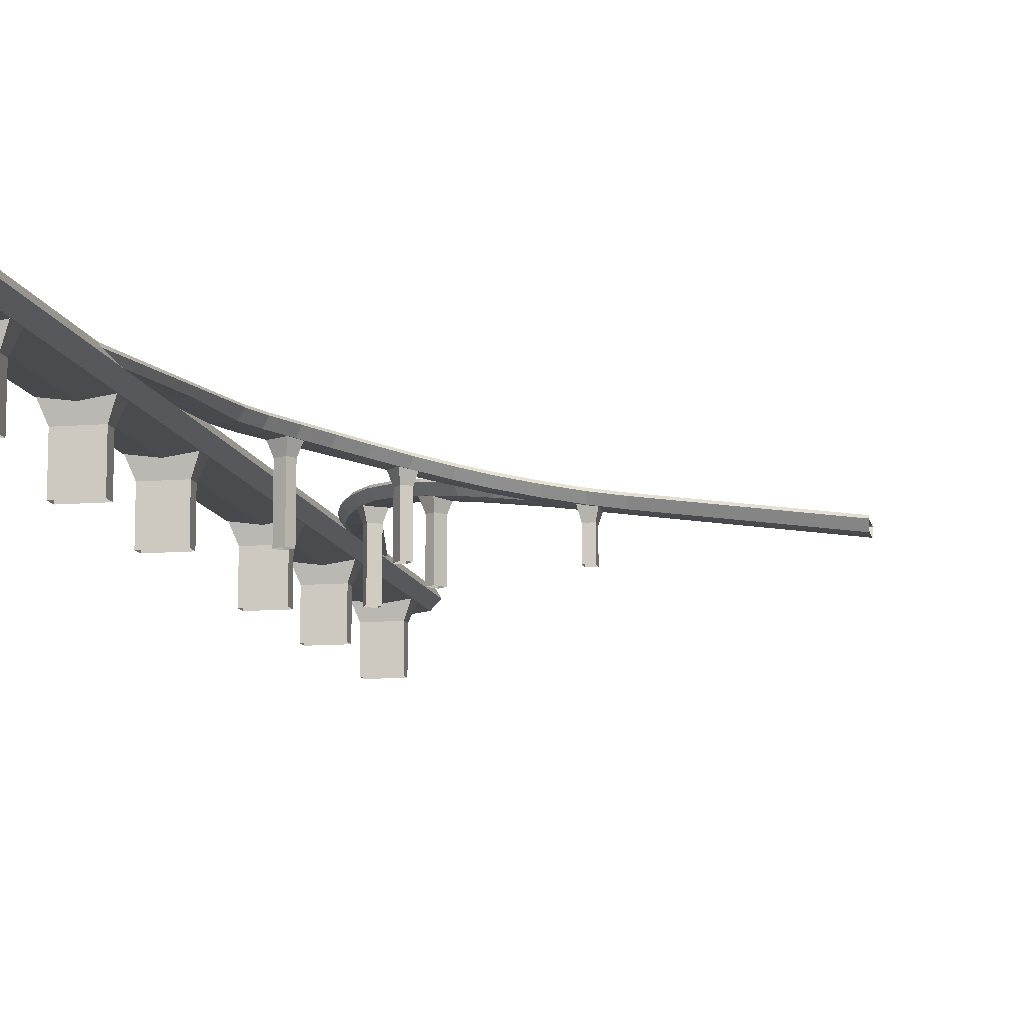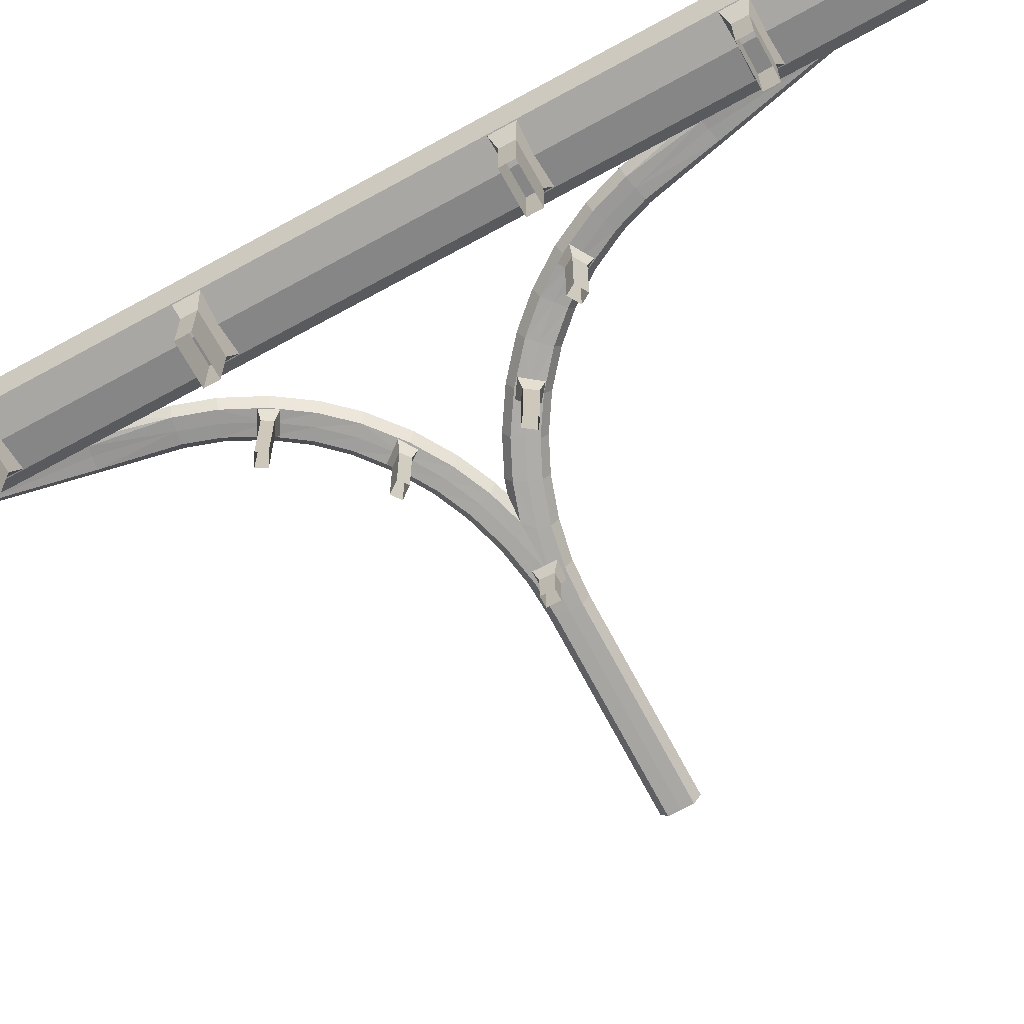
<metadata>
{"format":"obj","ext":"obj","renderer":"f3d","projection":"perspective","resolution":1024,"background":"white","views":[{"elev":-10.9,"azim":-168.4,"up":"+Z"},{"elev":-68.4,"azim":118.9,"up":"+Z"}]}
</metadata>
<code>
g
v  93.41 92.72 42.71
v  108.9 2e-06 42.71
v  108.9 92.72 42.71
v  93.44 2e-06 42.71
v  92.52 2e-06 44.11
v  92.52 92.72 44.11
v  89.89 92.72 39.63
v  89.92 2e-06 39.63
v  108.9 2e-06 32.37
v  94.94 92.72 34.25
v  108.9 92.72 32.37
v  94.97 2e-06 34.25
v  124.4 92.72 42.71
v  124.4 2e-06 42.71
v  125.3 2e-06 44.11
v  125.3 92.72 44.11
v  127.9 92.72 39.63
v  127.9 2e-06 39.63
v  122.9 92.72 34.25
v  122.8 2e-06 34.25
v  93.41 281.8 42.71
v  108.9 187.3 42.71
v  108.9 281.8 42.71
v  93.21 187.2 42.71
v  92.55 187.4 44.11
v  92.52 281.8 44.11
v  89.89 281.8 39.63
v  89.92 187.3 39.63
v  108.9 187.3 32.37
v  94.94 281.8 34.25
v  108.9 281.8 32.37
v  94.97 187.3 34.25
v  124.4 281.8 42.71
v  124.4 187.3 42.71
v  125.3 187.3 44.11
v  125.3 281.8 44.11
v  127.9 281.8 39.63
v  127.9 187.3 39.63
v  122.9 281.8 34.25
v  122.8 187.3 34.25
v  118.8 67.05 0.8575
v  99.02 67.05 0.8575
v  118.8 67.05 24.83
v  99.02 67.05 24.83
v  118.8 60.11 0.8575
v  118.8 60.11 24.83
v  99.05 60.11 0.8575
v  99.05 60.11 24.83
v  122.6 69.5 34.62
v  95.18 69.5 34.62
v  122.6 57.65 34.62
v  95.21 57.66 34.62
v  118.8 157.2 0.8575
v  99.02 157.2 0.8575
v  118.8 157.2 24.83
v  99.02 157.2 24.83
v  118.8 150.3 0.8575
v  118.8 150.3 24.83
v  99.05 150.3 0.8575
v  99.05 150.3 24.83
v  122.6 159.7 34.62
v  95.18 159.7 34.62
v  122.6 147.8 34.62
v  95.21 147.8 34.62
v  118.8 256.1 0.8575
v  99.02 256.1 0.8575
v  118.8 256.1 24.83
v  99.02 256.1 24.83
v  118.8 249.2 0.8575
v  118.8 249.2 24.83
v  99.05 249.2 0.8575
v  99.05 249.2 24.83
v  122.6 258.5 34.62
v  95.18 258.5 34.62
v  122.6 246.7 34.62
v  95.21 246.7 34.62
v  92.52 118 44.11
v  93.38 118 42.71
v  91.54 187.3 42.41
v  89.92 170.4 39.63
v  95.98 200.1 42.71
v  95.81 135.1 42.71
v  91.69 108.3 42.68
v  89.89 112.6 39.63
v  95.49 118.3 42.71
v  93.35 125.2 42.71
v  97.32 141.1 42.71
v  97.68 198.5 42.71
v  73.54 94.73 42.71
v  79.93 93.37 42.71
v  72.89 94.87 44.11
v  71.72 95.12 42.68
v  74.7 94.52 38.37
v  86.32 92.02 42.71
v  87.01 91.98 44.11
v  88.16 91.62 42.68
v  91.82 117.9 42.71
v  97.52 173 42.71
v  85.23 92.35 38.37
v  108.9 141.1 42.71
v  108.9 173.5 42.71
v  86.04 125.5 39.69
v  80.64 126.6 39.63
v  79.96 93.44 38.27
v  89.9 124.8 39.63
v  69.16 80.81 42.71
v  74.87 78.44 42.71
v  68.23 81.21 44.11
v  67.13 81.66 42.68
v  69.91 80.5 38.37
v  74.87 78.44 38.27
v  80.57 76.06 42.71
v  81.51 75.68 44.11
v  82.61 75.21 42.68
v  79.83 76.37 38.37
v  61.62 65.73 42.4
v  66.93 62.59 42.55
v  52.57 52.52 41.32
v  51.78 53.15 42.67
v  42.09 42.25 41.07
v  42.8 41.52 39.73
v  59.72 66.85 42.31
v  60.74 66.25 43.77
v  53.21 52.02 37.03
v  57.44 48.7 37.18
v  47.17 37.15 35.66
v  43.37 40.95 35.45
v  50.84 53.89 41.18
v  41.25 43.09 39.57
v  62.3 44.88 41.88
v  57.44 48.7 41.6
v  47.17 37.15 40.08
v  51.53 32.77 40.46
v  72.25 59.45 42.65
v  73.13 58.93 44.06
v  64.04 43.52 41.94
v  63.1 44.26 43.32
v  52.25 32.05 41.92
v  53.08 31.21 40.56
v  71.55 59.86 38.31
v  66.93 62.59 38.11
v  74.15 58.32 42.64
v  62.31 65.32 38.09
v  61.66 45.38 37.52
v  50.96 33.34 36.09
v  30.05 30.47 37.35
v  33.76 25.54 37.73
v  16.65 21.73 34.74
v  16.15 22.61 36.09
v  3.039 16.26 33.59
v  3.419 15.31 32.23
v  28.73 32.24 37.19
v  29.44 31.29 38.69
v  17.04 21.03 30.47
v  19.68 16.34 30.69
v  5.782 9.603 28.15
v  3.727 14.57 27.97
v  15.57 23.66 34.6
v  2.579 17.35 32.12
v  22.71 10.95 35.55
v  19.68 16.34 35.1
v  5.782 9.603 32.56
v  8.128 3.886 32.98
v  37.47 20.6 38.17
v  38.09 19.78 39.64
v  23.79 9.028 35.7
v  23.2 10.07 37.03
v  8.524 2.949 34.46
v  8.968 1.846 33.09
v  36.99 21.24 33.79
v  33.76 25.54 33.31
v  38.8 18.83 38.3
v  30.54 29.83 33.08
v  22.31 11.66 31.18
v  7.82 4.633 28.58
v  -12.58 9.985 29.48
v  -11.04 4.003 29.73
v  -28.31 7.039 26.92
v  -28.43 8.044 28.3
v  -42.94 7.2 26.16
v  -42.94 6.196 24.77
v  -13.13 12.12 29.39
v  -12.83 10.97 30.86
v  -28.22 6.236 22.59
v  -27.58 1e-05 22.57
v  -42.96 0.00609 20.34
v  -42.94 5.386 20.43
v  -28.58 9.229 26.85
v  -42.94 8.402 24.73
v  -27.58 1e-05 27.01
v  -42.96 0.00609 24.78
v  -9.706 1e-05 25.6
v  -11.04 4.003 25.29
v  -12.38 9.203 25.21
v  -0.3907 1e-05 32.89
v  3.353 1e-05 32.1
v  -2.195 1e-05 31.18
v  -6.167 1e-05 26.18
v  -10.54 1e-05 29.8
v  93.41 -92.72 42.71
v  108.9 -92.72 42.71
v  92.52 -92.72 44.11
v  89.89 -92.72 39.63
v  94.94 -92.72 34.25
v  108.9 -92.72 32.37
v  124.4 -92.72 42.71
v  125.3 -92.72 44.11
v  127.9 -92.72 39.63
v  122.9 -92.72 34.25
v  93.41 -281.8 42.71
v  108.9 -187.3 42.71
v  108.9 -281.8 42.71
v  93.21 -187.2 42.71
v  92.55 -187.4 44.11
v  92.52 -281.8 44.11
v  89.89 -281.8 39.63
v  89.92 -187.3 39.63
v  108.9 -187.3 32.37
v  94.94 -281.8 34.25
v  108.9 -281.8 32.37
v  94.97 -187.3 34.25
v  124.4 -281.8 42.71
v  124.4 -187.3 42.71
v  125.3 -187.3 44.11
v  125.3 -281.8 44.11
v  127.9 -281.8 39.63
v  127.9 -187.3 39.63
v  122.9 -281.8 34.25
v  122.8 -187.3 34.25
v  118.8 -67.05 0.8575
v  99.02 -67.05 0.8575
v  118.8 -67.05 24.83
v  99.02 -67.05 24.83
v  118.8 -60.11 0.8575
v  118.8 -60.11 24.83
v  99.05 -60.11 0.8575
v  99.05 -60.11 24.83
v  122.6 -69.5 34.62
v  95.18 -69.5 34.62
v  122.6 -57.65 34.62
v  95.21 -57.66 34.62
v  118.8 -157.2 0.8575
v  99.02 -157.2 0.8575
v  118.8 -157.2 24.83
v  99.02 -157.2 24.83
v  118.8 -150.3 0.8575
v  118.8 -150.3 24.83
v  99.05 -150.3 0.8575
v  99.05 -150.3 24.83
v  122.6 -159.7 34.62
v  95.18 -159.7 34.62
v  122.6 -147.8 34.62
v  95.21 -147.8 34.62
v  118.8 -256.1 0.8575
v  99.02 -256.1 0.8575
v  118.8 -256.1 24.83
v  99.02 -256.1 24.83
v  118.8 -249.2 0.8575
v  118.8 -249.2 24.83
v  99.05 -249.2 0.8575
v  99.05 -249.2 24.83
v  122.6 -258.5 34.62
v  95.18 -258.5 34.62
v  122.6 -246.7 34.62
v  95.21 -246.7 34.62
v  92.52 -118 44.11
v  93.38 -118 42.71
v  91.54 -187.3 42.41
v  89.92 -170.4 39.63
v  95.98 -200.1 42.71
v  95.81 -135.1 42.71
v  91.69 -108.3 42.68
v  89.89 -112.6 39.63
v  95.49 -118.3 42.71
v  93.35 -125.2 42.71
v  97.32 -141.1 42.71
v  97.68 -198.5 42.71
v  73.54 -94.73 42.71
v  79.93 -93.37 42.71
v  72.89 -94.87 44.11
v  71.72 -95.12 42.68
v  74.7 -94.52 38.37
v  86.32 -92.02 42.71
v  87.01 -91.98 44.11
v  88.16 -91.62 42.68
v  91.82 -117.9 42.71
v  97.52 -173 42.71
v  85.23 -92.35 38.37
v  108.9 -141.1 42.71
v  108.9 -173.5 42.71
v  86.04 -125.5 39.69
v  80.64 -126.6 39.63
v  79.96 -93.44 38.27
v  89.9 -124.8 39.63
v  69.16 -80.81 42.71
v  74.87 -78.44 42.71
v  68.23 -81.21 44.11
v  67.13 -81.66 42.68
v  69.91 -80.5 38.37
v  74.87 -78.44 38.27
v  80.57 -76.06 42.71
v  81.51 -75.68 44.11
v  82.61 -75.21 42.68
v  79.83 -76.37 38.37
v  61.62 -65.73 42.4
v  66.93 -62.59 42.55
v  52.57 -52.52 41.32
v  51.78 -53.15 42.67
v  42.09 -42.25 41.07
v  42.8 -41.52 39.73
v  59.72 -66.85 42.31
v  60.74 -66.25 43.77
v  53.21 -52.02 37.03
v  57.44 -48.7 37.18
v  47.17 -37.15 35.66
v  43.37 -40.95 35.45
v  50.84 -53.89 41.18
v  41.25 -43.09 39.57
v  62.3 -44.88 41.88
v  57.44 -48.7 41.6
v  47.17 -37.15 40.08
v  51.53 -32.77 40.46
v  72.25 -59.45 42.65
v  73.13 -58.93 44.06
v  64.04 -43.52 41.94
v  63.1 -44.26 43.32
v  52.25 -32.05 41.92
v  53.08 -31.21 40.56
v  71.55 -59.86 38.31
v  66.93 -62.59 38.11
v  74.15 -58.32 42.64
v  62.31 -65.32 38.09
v  61.66 -45.38 37.52
v  50.96 -33.34 36.09
v  30.05 -30.47 37.35
v  33.76 -25.54 37.73
v  16.65 -21.73 34.74
v  16.15 -22.61 36.09
v  3.039 -16.26 33.59
v  3.419 -15.31 32.23
v  28.73 -32.24 37.19
v  29.44 -31.29 38.69
v  17.04 -21.03 30.47
v  19.68 -16.34 30.69
v  5.782 -9.603 28.15
v  3.727 -14.57 27.97
v  15.57 -23.66 34.6
v  2.579 -17.35 32.12
v  22.71 -10.95 35.55
v  19.68 -16.34 35.1
v  5.782 -9.603 32.56
v  8.128 -3.886 32.98
v  37.47 -20.6 38.17
v  38.09 -19.78 39.64
v  23.79 -9.028 35.7
v  23.2 -10.07 37.03
v  8.524 -2.949 34.46
v  8.968 -1.846 33.09
v  36.99 -21.24 33.79
v  33.76 -25.54 33.31
v  38.8 -18.83 38.3
v  30.54 -29.83 33.08
v  22.31 -11.66 31.18
v  7.82 -4.633 28.58
v  -12.58 -9.985 29.48
v  -11.04 -4.003 29.73
v  -28.31 -7.039 26.92
v  -28.43 -8.044 28.3
v  -42.94 -7.182 26.16
v  -42.94 -6.178 24.77
v  -13.13 -12.12 29.39
v  -12.83 -10.97 30.86
v  -28.22 -6.236 22.59
v  -42.94 -5.367 20.43
v  -28.58 -9.229 26.85
v  -42.94 -8.384 24.73
v  -11.04 -4.003 25.29
v  -12.38 -9.203 25.21
v  65.39 66.23 0.251
v  62.87 61.95 0.251
v  65.39 66.23 31.8
v  62.87 61.95 31.8
v  70.7 63.1 0.251
v  70.7 63.1 31.8
v  68.19 58.84 0.251
v  68.19 58.84 31.8
v  64.41 68.85 38.66
v  60.1 61.54 38.66
v  73.47 63.51 38.66
v  69.17 56.22 38.66
v  -127.9 -6.166 13.36
v  -127.9 -7.178 14.75
v  -127.9 -5.357 9.019
v  -127.9 0.0182 8.919
v  -127.9 -8.372 13.32
v  -127.9 6.203 13.36
v  -127.9 0.0182 13.36
v  -127.9 8.408 13.32
v  -127.9 7.215 14.75
v  -127.9 5.394 9.019
v  33.84 29.92 0.5291
v  29.85 26.97 0.5291
v  33.84 29.92 27.61
v  29.85 26.97 27.61
v  37.51 24.97 0.5291
v  37.51 24.97 27.61
v  33.54 22.03 0.5291
v  33.54 22.03 27.61
v  33.96 32.72 34.47
v  27.15 27.67 34.47
v  40.22 24.26 34.47
v  33.42 19.23 34.47
v  65.39 -66.42 0.251
v  62.87 -62.14 0.251
v  65.39 -66.42 31.8
v  62.87 -62.14 31.8
v  70.7 -63.29 0.251
v  70.7 -63.29 31.8
v  68.19 -59.04 0.251
v  68.19 -59.04 31.8
v  64.41 -69.04 38.66
v  60.1 -61.73 38.66
v  73.47 -63.7 38.66
v  69.17 -56.42 38.66
v  33.84 -30.12 0.5291
v  29.85 -27.16 0.5291
v  33.84 -30.12 27.61
v  29.85 -27.16 27.61
v  37.51 -25.16 0.5291
v  37.51 -25.16 27.61
v  33.54 -22.22 0.5291
v  33.54 -22.22 27.61
v  33.96 -32.91 34.47
v  27.15 -27.87 34.47
v  40.22 -24.46 34.47
v  33.42 -19.43 34.47
v  -30.75 -3.107 1.7
v  -25.78 -3.02 1.7
v  -25.78 -3.02 16.69
v  -30.75 -3.107 16.69
v  -25.89 3.144 1.7
v  -25.89 3.144 16.69
v  -30.83 3.056 1.7
v  -30.83 3.056 16.69
v  -23.99 -5.165 23.55
v  -32.47 -5.313 23.55
v  -24.17 5.352 23.55
v  -32.63 5.2 23.55
g highway-Tsection-01
f -447 -446 -448 -445
f -448 -443 -444 -445
f -444 -443 -442 -441
f -439 -438 -440 -437
f -441 -442 -439 -437
f -436 -446 -447 -435
f -434 -433 -436 -435
f -432 -433 -434 -431
f -440 -438 -430 -429
f -430 -432 -431 -429
f -428 -423 -424 -425
f -422 -370 -424 -423
f -419 -418 -420 -417
f -421 -422 -419 -417
f -416 -426 -427 -415
f -414 -413 -416 -415
f -412 -413 -414 -411
f -420 -418 -410 -409
f -410 -412 -411 -409
f -448 -371 -372 -443
f -420 -438 -439 -417
f -417 -439 -369 -421
f -365 -344 -439 -442
f -436 -348 -349 -446
f -436 -415 -427 -348
f -436 -433 -414 -415
f -414 -433 -432 -411
f -430 -438 -420 -409
f -411 -432 -430 -409
f -406 -408 -407 -405
f -403 -404 -408 -406
f -401 -402 -404 -403
f -405 -407 -402 -401
f -400 -406 -405 -399
f -398 -403 -406 -400
f -397 -401 -403 -398
f -399 -405 -401 -397
f -394 -396 -395 -393
f -391 -392 -396 -394
f -389 -390 -392 -391
f -393 -395 -390 -389
f -388 -394 -393 -387
f -386 -391 -394 -388
f -385 -389 -391 -386
f -387 -393 -389 -385
f -382 -384 -383 -381
f -379 -380 -384 -382
f -377 -378 -380 -379
f -381 -383 -378 -377
f -376 -382 -381 -375
f -374 -379 -382 -376
f -373 -377 -379 -374
f -375 -381 -377 -373
f -362 -367 -446 -349
f -364 -448 -446 -367
f -348 -351 -362 -349
f -428 -361 -427 -426
f -428 -425 -368 -361
f -363 -371 -364 -367
f -360 -425 -424 -358
f -424 -370 -357 -358
f -346 -356 -357 -370
f -372 -352 -355 -354
f -366 -372 -354 -353
f -351 -425 -360 -359
f -425 -351 -361 -368
f -352 -363 -359 -355
f -351 -363 -367 -362
f -350 -365 -366 -353
f -348 -427 -361 -351
f -344 -350 -345 -347
f -346 -347 -345 -356
f -341 -343 -360 -358
f -338 -339 -356 -345
f -339 -340 -357 -356
f -342 -337 -355 -359
f -336 -335 -353 -354
f -359 -360 -343 -342
f -358 -357 -340 -341
f -354 -355 -337 -336
f -345 -350 -334 -338
f -350 -353 -335 -334
f -332 -342 -343 -333
f -329 -328 -331 -330
f -326 -341 -340 -327
f -323 -322 -325 -324
f -322 -320 -321 -325
f -317 -316 -319 -318
f -314 -336 -337 -315
f -311 -310 -313 -312
f -308 -338 -334 -309
f -334 -335 -307 -309
f -332 -333 -331 -318
f -326 -333 -343 -341
f -326 -327 -321 -330
f -308 -306 -339 -338
f -306 -327 -340 -339
f -332 -315 -337 -342
f -314 -315 -319 -312
f -314 -307 -335 -336
f -308 -309 -305 -324
f -309 -307 -313 -305
f -330 -331 -333 -326
f -324 -325 -306 -308
f -325 -321 -327 -306
f -318 -319 -315 -332
f -312 -313 -307 -314
f -318 -331 -328 -317
f -330 -321 -320 -329
f -312 -319 -316 -311
f -324 -305 -304 -323
f -305 -313 -310 -304
f -302 -317 -328 -303
f -299 -298 -301 -300
f -296 -329 -320 -297
f -293 -292 -295 -294
f -292 -290 -291 -295
f -287 -286 -289 -288
f -284 -311 -316 -285
f -281 -280 -283 -282
f -278 -323 -304 -279
f -304 -310 -277 -279
f -302 -303 -301 -288
f -296 -303 -328 -329
f -296 -297 -291 -300
f -278 -276 -322 -323
f -276 -297 -320 -322
f -302 -285 -316 -317
f -284 -285 -289 -282
f -284 -277 -310 -311
f -278 -279 -275 -294
f -279 -277 -283 -275
f -300 -301 -303 -296
f -294 -295 -276 -278
f -295 -291 -297 -276
f -288 -289 -285 -302
f -282 -283 -277 -284
f -288 -301 -298 -287
f -300 -291 -290 -299
f -282 -289 -286 -281
f -294 -275 -274 -293
f -275 -283 -280 -274
f -272 -287 -298 -273
f -269 -268 -271 -270
f -266 -299 -290 -267
f -263 -262 -265 -264
f -262 -260 -261 -265
f -254 -281 -286 -252
f -251 -257 -256 -274
f -274 -280 -253 -251
f -272 -273 -271 -259
f -266 -273 -298 -299
f -266 -267 -261 -270
f -256 -255 -292 -293
f -255 -267 -290 -292
f -272 -252 -286 -287
f -280 -281 -254 -253
f -270 -271 -273 -266
f -264 -265 -255 -256
f -265 -261 -267 -255
f -259 -271 -268 -258
f -270 -261 -260 -269
f -249 -248 -447 -445
f -444 -247 -249 -445
f -246 -247 -444 -441
f -440 -244 -245 -437
f -245 -246 -441 -437
f -447 -248 -243 -435
f -243 -242 -434 -435
f -434 -242 -241 -431
f -240 -244 -440 -429
f -431 -241 -240 -429
f -235 -234 -239 -236
f -235 -181 -233 -234
f -231 -229 -230 -228
f -230 -233 -232 -228
f -238 -237 -227 -226
f -227 -224 -225 -226
f -225 -224 -223 -222
f -221 -229 -231 -220
f -222 -223 -221 -220
f -183 -182 -249 -247
f -245 -244 -231 -228
f -180 -245 -228 -232
f -245 -155 -176 -246
f -160 -159 -243 -248
f -238 -226 -243 -159
f -225 -242 -243 -226
f -241 -242 -225 -222
f -231 -244 -240 -220
f -240 -241 -222 -220
f -218 -219 -217 -216
f -219 -215 -214 -217
f -215 -213 -212 -214
f -213 -218 -216 -212
f -216 -217 -211 -210
f -217 -214 -209 -211
f -214 -212 -208 -209
f -212 -216 -210 -208
f -206 -207 -205 -204
f -207 -203 -202 -205
f -203 -201 -200 -202
f -201 -206 -204 -200
f -204 -205 -199 -198
f -205 -202 -197 -199
f -202 -200 -196 -197
f -200 -204 -198 -196
f -194 -195 -193 -192
f -195 -191 -190 -193
f -191 -189 -188 -190
f -189 -194 -192 -188
f -192 -193 -187 -186
f -193 -190 -185 -187
f -190 -188 -184 -185
f -188 -192 -186 -184
f -248 -178 -173 -160
f -248 -249 -175 -178
f -173 -162 -159 -160
f -238 -172 -239 -237
f -179 -236 -239 -172
f -175 -182 -174 -178
f -235 -236 -171 -169
f -168 -181 -235 -169
f -157 -180 -181 -168
f -166 -163 -183 -165
f -165 -183 -177 -164
f -171 -236 -162 -170
f -172 -162 -236 -179
f -170 -174 -163 -166
f -178 -174 -162 -173
f -177 -176 -161 -164
f -172 -238 -159 -162
f -156 -161 -155 -158
f -156 -158 -157 -167
f -171 -154 -152 -169
f -167 -150 -149 -156
f -168 -151 -150 -167
f -166 -148 -153 -170
f -164 -146 -147 -165
f -154 -171 -170 -153
f -151 -168 -169 -152
f -148 -166 -165 -147
f -145 -161 -156 -149
f -146 -164 -161 -145
f -154 -153 -143 -144
f -142 -139 -140 -141
f -151 -152 -137 -138
f -136 -133 -134 -135
f -132 -131 -133 -136
f -130 -127 -128 -129
f -148 -147 -125 -126
f -124 -121 -122 -123
f -145 -149 -119 -120
f -118 -146 -145 -120
f -142 -144 -143 -129
f -154 -144 -137 -152
f -132 -138 -137 -141
f -150 -117 -119 -149
f -151 -138 -117 -150
f -148 -126 -143 -153
f -130 -126 -125 -123
f -146 -118 -125 -147
f -116 -120 -119 -135
f -124 -118 -120 -116
f -144 -142 -141 -137
f -117 -136 -135 -119
f -138 -132 -136 -117
f -126 -130 -129 -143
f -118 -124 -123 -125
f -139 -142 -129 -128
f -131 -132 -141 -140
f -127 -130 -123 -122
f -115 -116 -135 -134
f -121 -124 -116 -115
f -139 -128 -113 -114
f -112 -109 -110 -111
f -131 -140 -107 -108
f -106 -103 -104 -105
f -102 -101 -103 -106
f -100 -97 -98 -99
f -127 -122 -95 -96
f -94 -91 -92 -93
f -115 -134 -89 -90
f -88 -121 -115 -90
f -112 -114 -113 -99
f -139 -114 -107 -140
f -102 -108 -107 -111
f -133 -87 -89 -134
f -131 -108 -87 -133
f -127 -96 -113 -128
f -100 -96 -95 -93
f -121 -88 -95 -122
f -86 -90 -89 -105
f -94 -88 -90 -86
f -114 -112 -111 -107
f -87 -106 -105 -89
f -108 -102 -106 -87
f -96 -100 -99 -113
f -88 -94 -93 -95
f -109 -112 -99 -98
f -101 -102 -111 -110
f -97 -100 -93 -92
f -85 -86 -105 -104
f -91 -94 -86 -85
f -109 -98 -83 -84
f -82 -79 -80 -81
f -101 -110 -77 -78
f -76 -75 -263 -264
f -74 -73 -75 -76
f -97 -92 -254 -252
f -85 -104 -72 -251
f -253 -91 -85 -251
f -82 -84 -83 -259
f -109 -84 -77 -110
f -74 -78 -77 -81
f -103 -71 -72 -104
f -101 -78 -71 -103
f -97 -252 -83 -98
f -254 -92 -91 -253
f -84 -82 -81 -77
f -71 -76 -264 -72
f -78 -74 -76 -71
f -79 -82 -259 -258
f -73 -74 -81 -80
f -69 -67 -68 -70
f -70 -68 -65 -66
f -66 -65 -63 -64
f -64 -63 -67 -69
f -67 -61 -62 -68
f -68 -62 -60 -65
f -65 -60 -59 -63
f -63 -59 -61 -67
f -80 -79 -58 -57
f -263 -75 -56 -55
f -75 -73 -54 -56
f -258 -268 -53 -52
f -269 -260 -51 -50
f -52 -58 -79 -258
f -57 -54 -73 -80
f -50 -53 -268 -269
f -55 -49 -262 -263
f -49 -51 -260 -262
f -47 -45 -46 -48
f -48 -46 -43 -44
f -44 -43 -41 -42
f -42 -41 -45 -47
f -45 -39 -40 -46
f -46 -40 -38 -43
f -43 -38 -37 -41
f -41 -37 -39 -45
f -34 -33 -35 -36
f -31 -34 -36 -32
f -29 -31 -32 -30
f -33 -29 -30 -35
f -28 -27 -33 -34
f -26 -28 -34 -31
f -25 -26 -31 -29
f -27 -25 -29 -33
f -22 -21 -23 -24
f -19 -22 -24 -20
f -17 -19 -20 -18
f -21 -17 -18 -23
f -16 -15 -21 -22
f -14 -16 -22 -19
f -13 -14 -19 -17
f -15 -13 -17 -21
f -10 -9 -12 -11
f -7 -10 -11 -8
f -5 -7 -8 -6
f -9 -5 -6 -12
f -4 -3 -9 -10
f -2 -4 -10 -7
f -1 -2 -7 -5
f -3 -1 -5 -9
f -370 -422 -421
f -369 -370 -421
f -369 -439 -344
f -448 -364 -371
f -442 -366 -365
f -442 -443 -366
f -366 -443 -372
f -359 -363 -351
f -372 -371 -352
f -363 -352 -371
f -369 -344 -347
f -347 -346 -369
f -350 -344 -365
f -370 -369 -346
f -256 -293 -274
f -257 -264 -256
f -272 -250 -252
f -250 -272 -259
f -181 -232 -233
f -180 -232 -181
f -180 -155 -245
f -249 -182 -175
f -246 -176 -177
f -246 -177 -247
f -177 -183 -247
f -168 -167 -157
f -170 -162 -174
f -183 -163 -182
f -174 -182 -163
f -180 -158 -155
f -158 -180 -157
f -161 -176 -155
f -257 -72 -264
f -251 -72 -257
f -83 -252 -250
f -250 -259 -83
g

</code>
